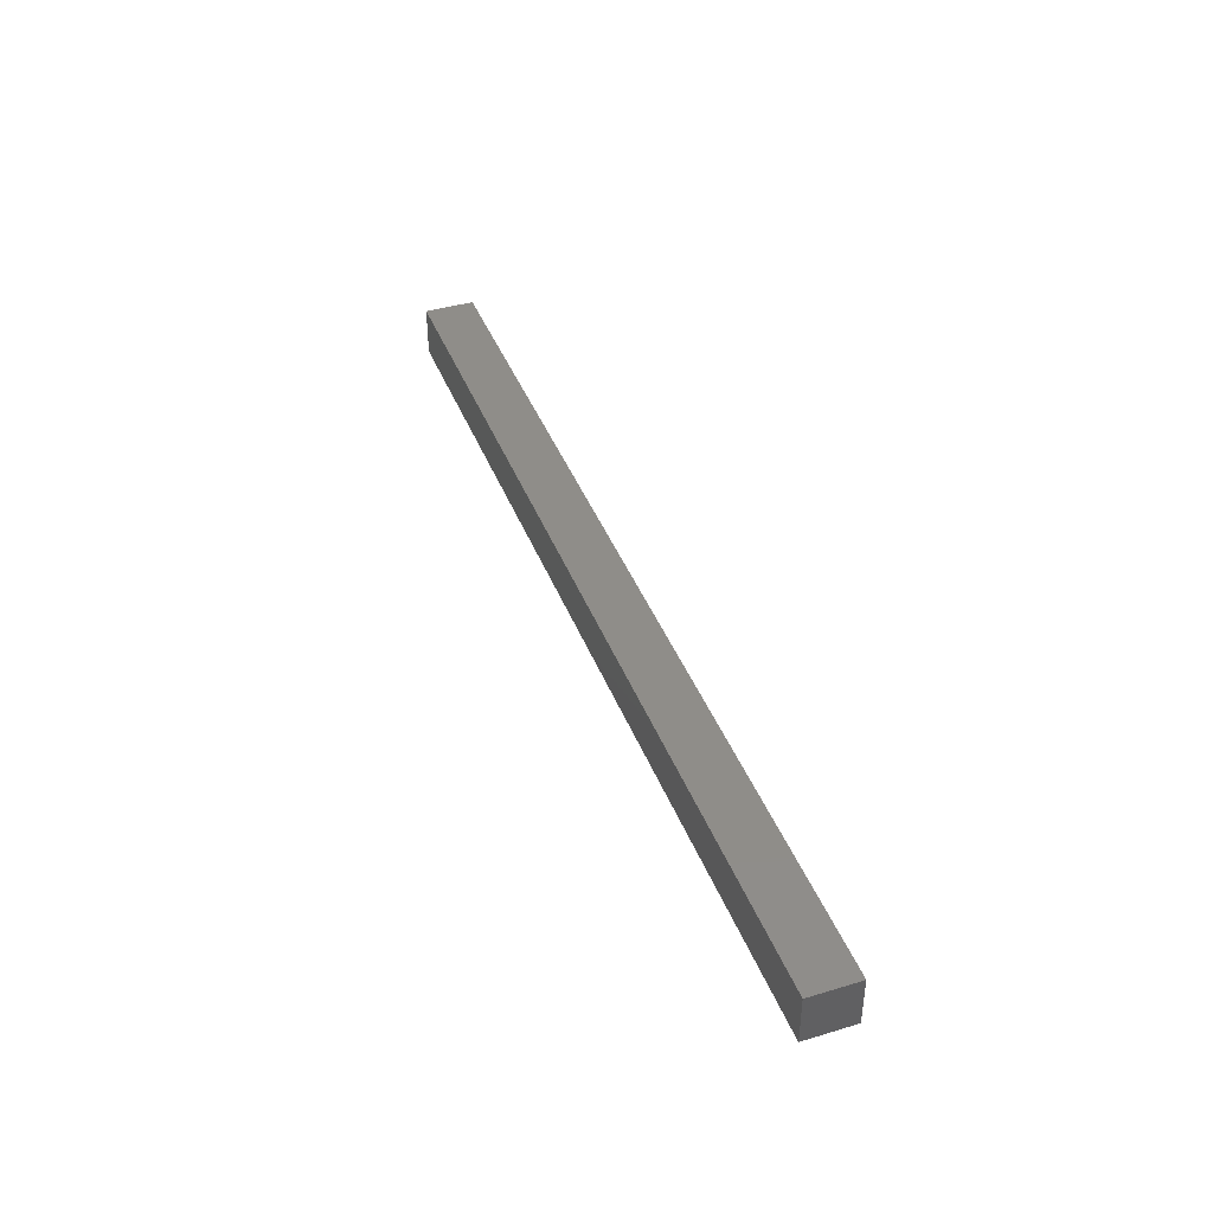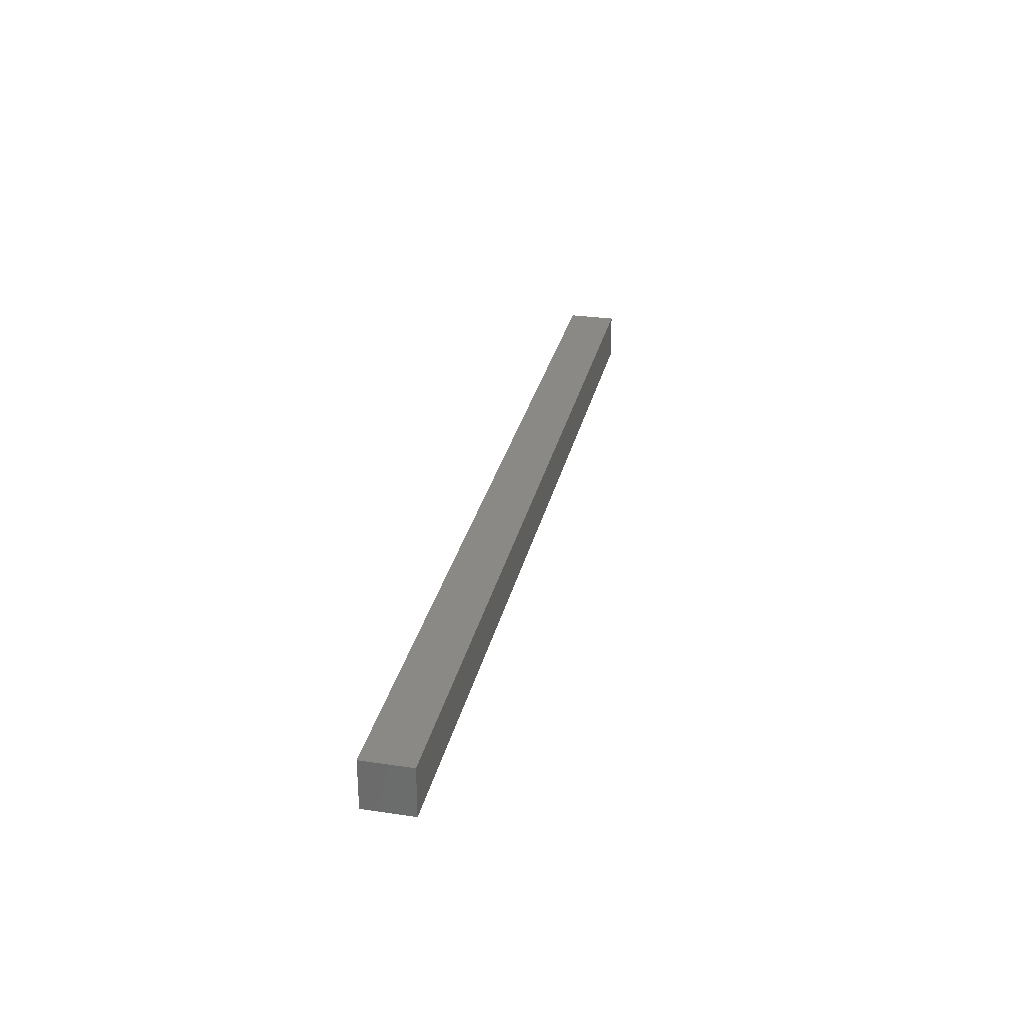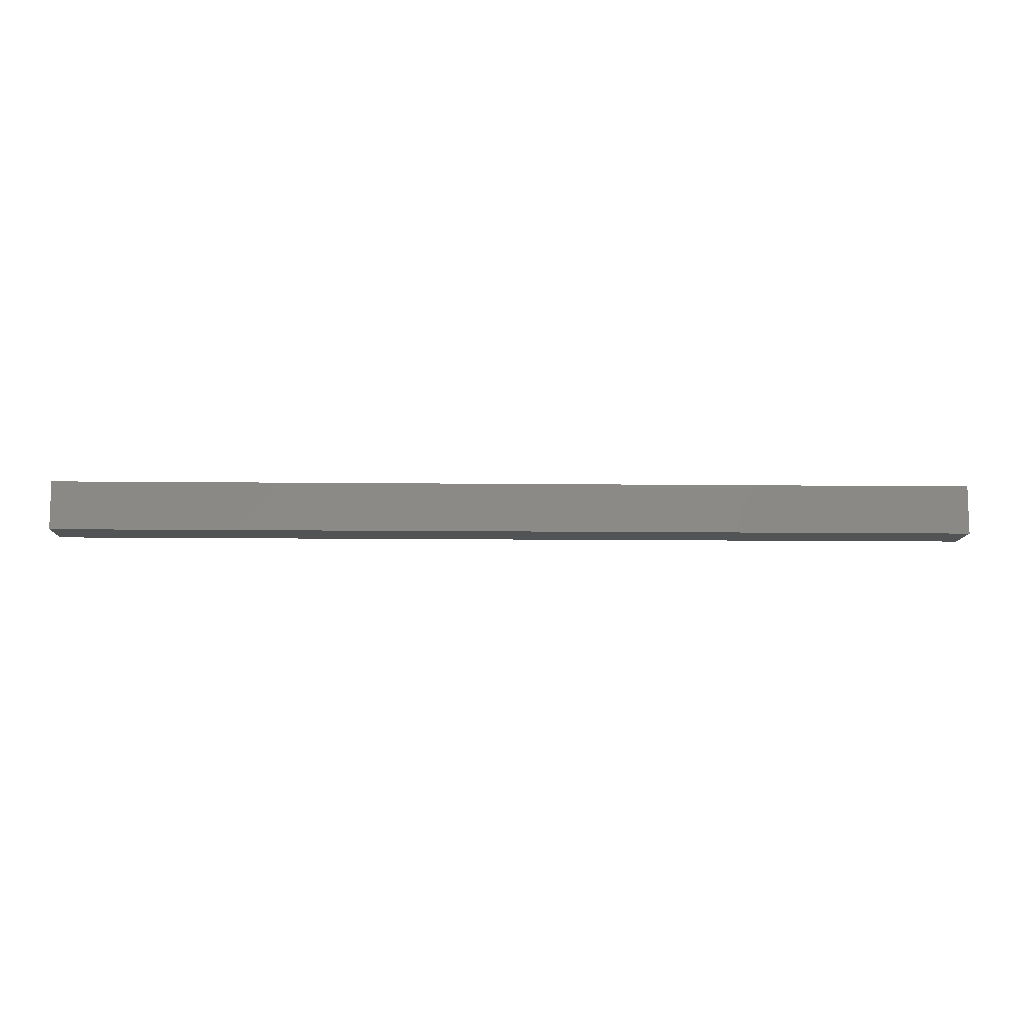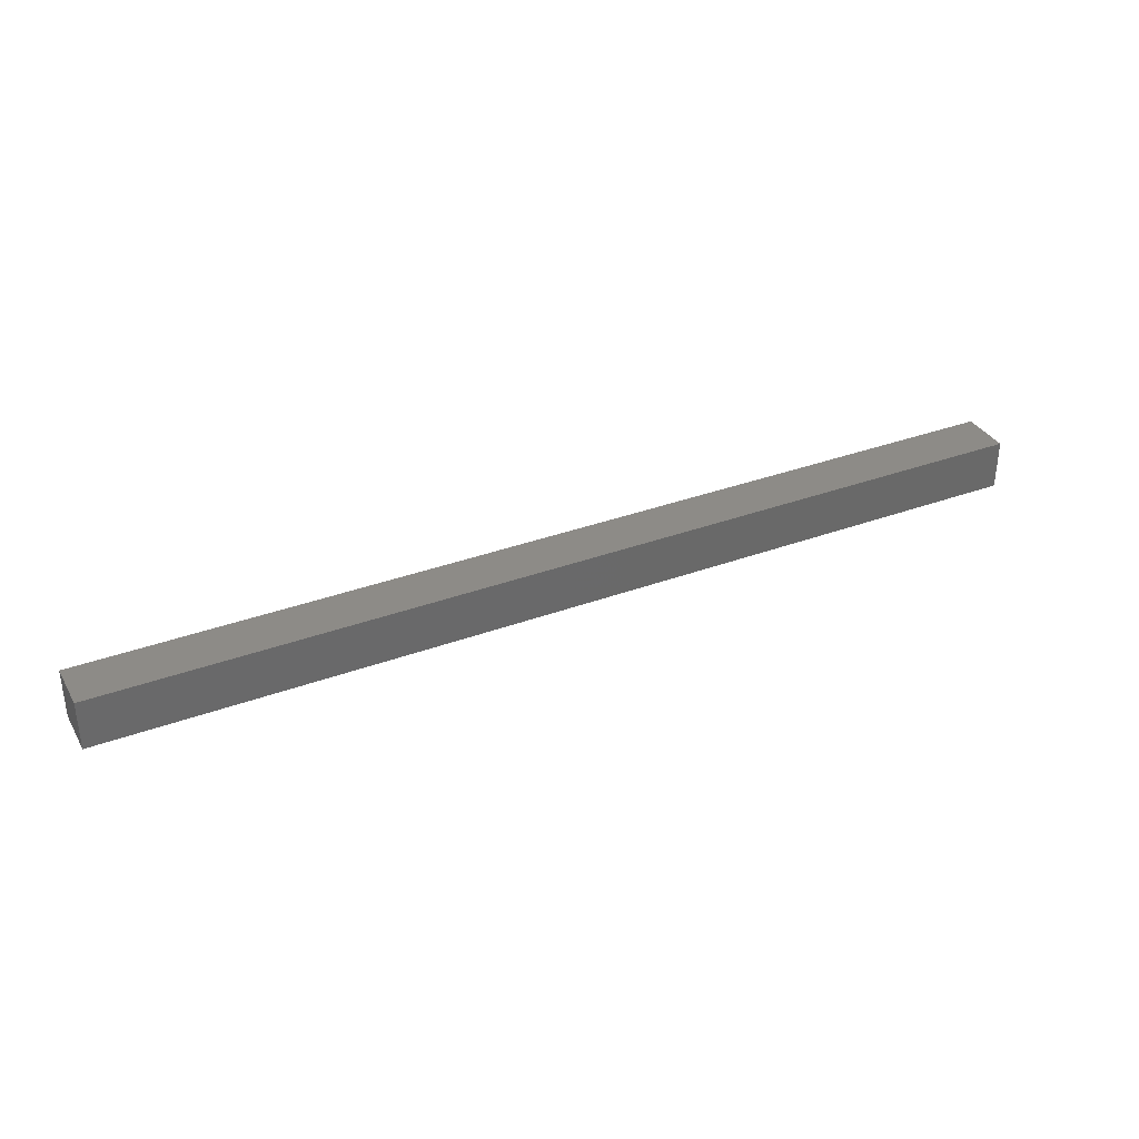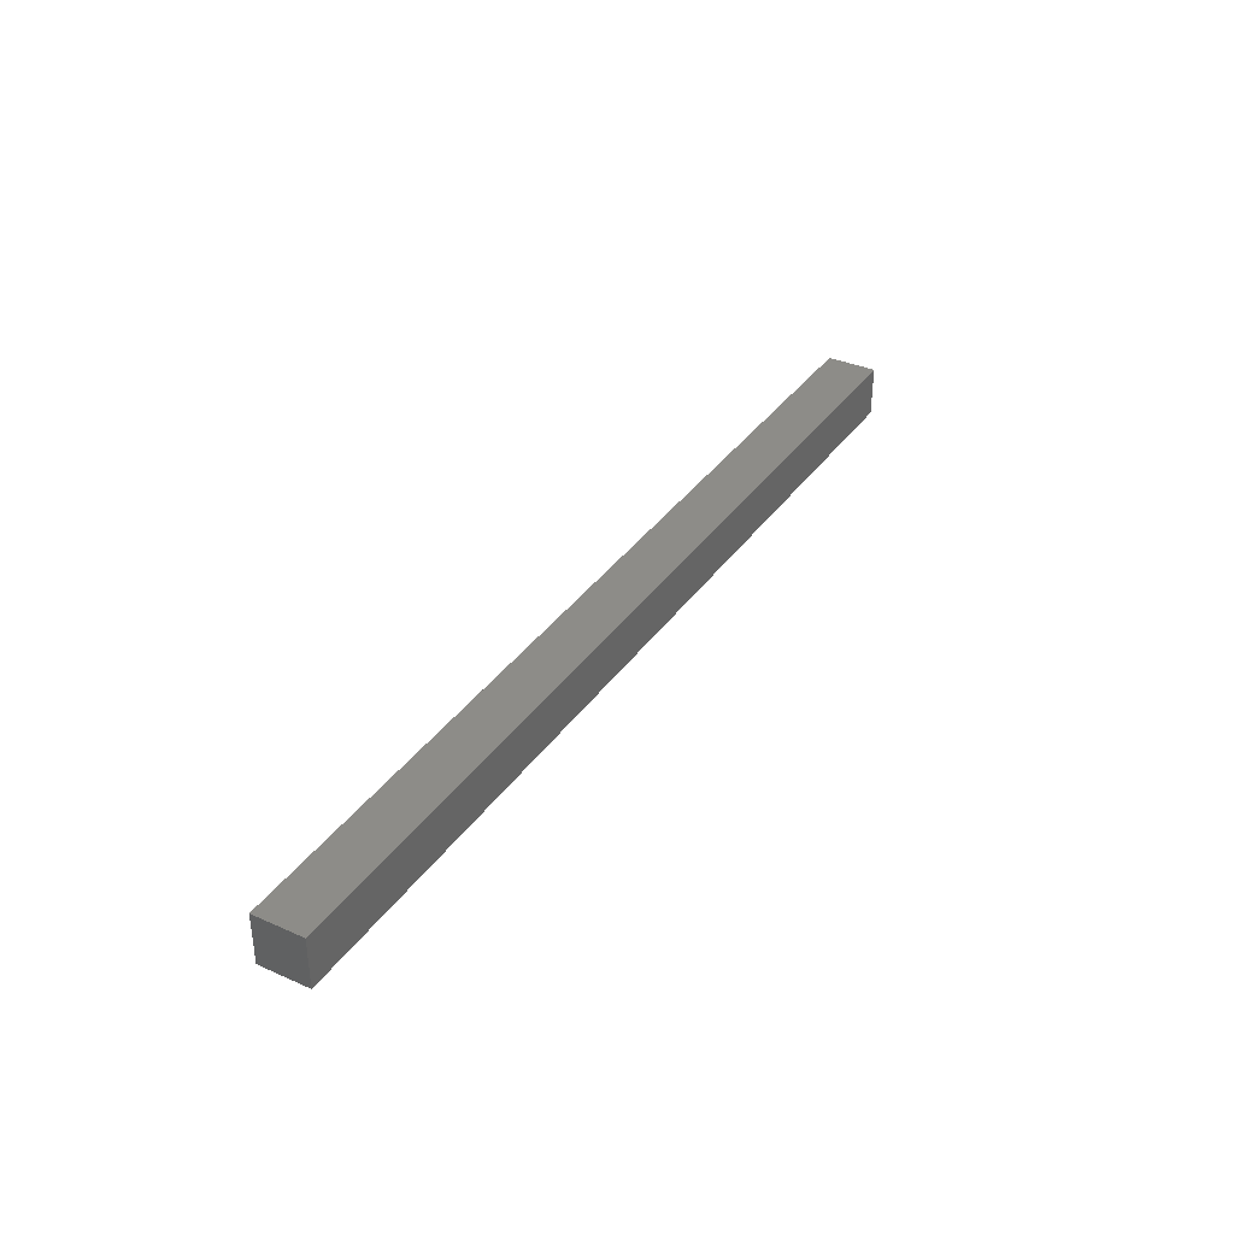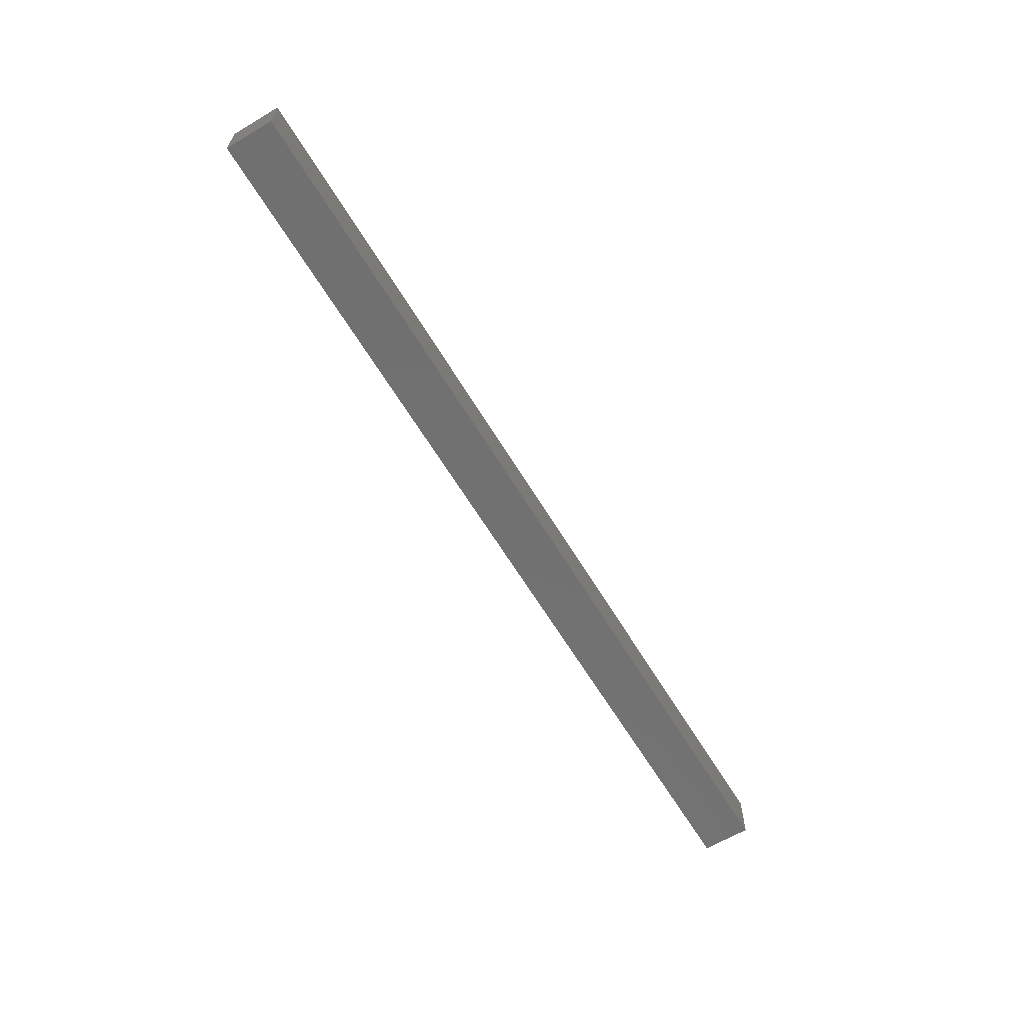
<metadata>
{"format":"stl","ext":"stl","renderer":"f3d","projection":"perspective","resolution":1024,"background":"white","views":[{"elev":41.0,"azim":69.9,"up":"+Y"},{"elev":29.2,"azim":102.4,"up":"+Y"},{"elev":-10.5,"azim":178.4,"up":"+Z"},{"elev":34.7,"azim":153.7,"up":"+Z"},{"elev":35.5,"azim":-59.7,"up":"+Y"},{"elev":-62.8,"azim":-59.0,"up":"+Y"}]}
</metadata>
<code>
# stl→obj: 8 verts, 12 faces
v 0 5 5
v 95 0 5
v 95 5 5
v 0 0 5
v 0 0 0
v 95 5 0
v 95 0 0
v 0 5 0
f 1 2 3
f 2 1 4
f 5 6 7
f 6 5 8
f 5 2 4
f 2 5 7
f 2 6 3
f 6 2 7
f 6 1 3
f 1 6 8
f 5 1 8
f 1 5 4

</code>
